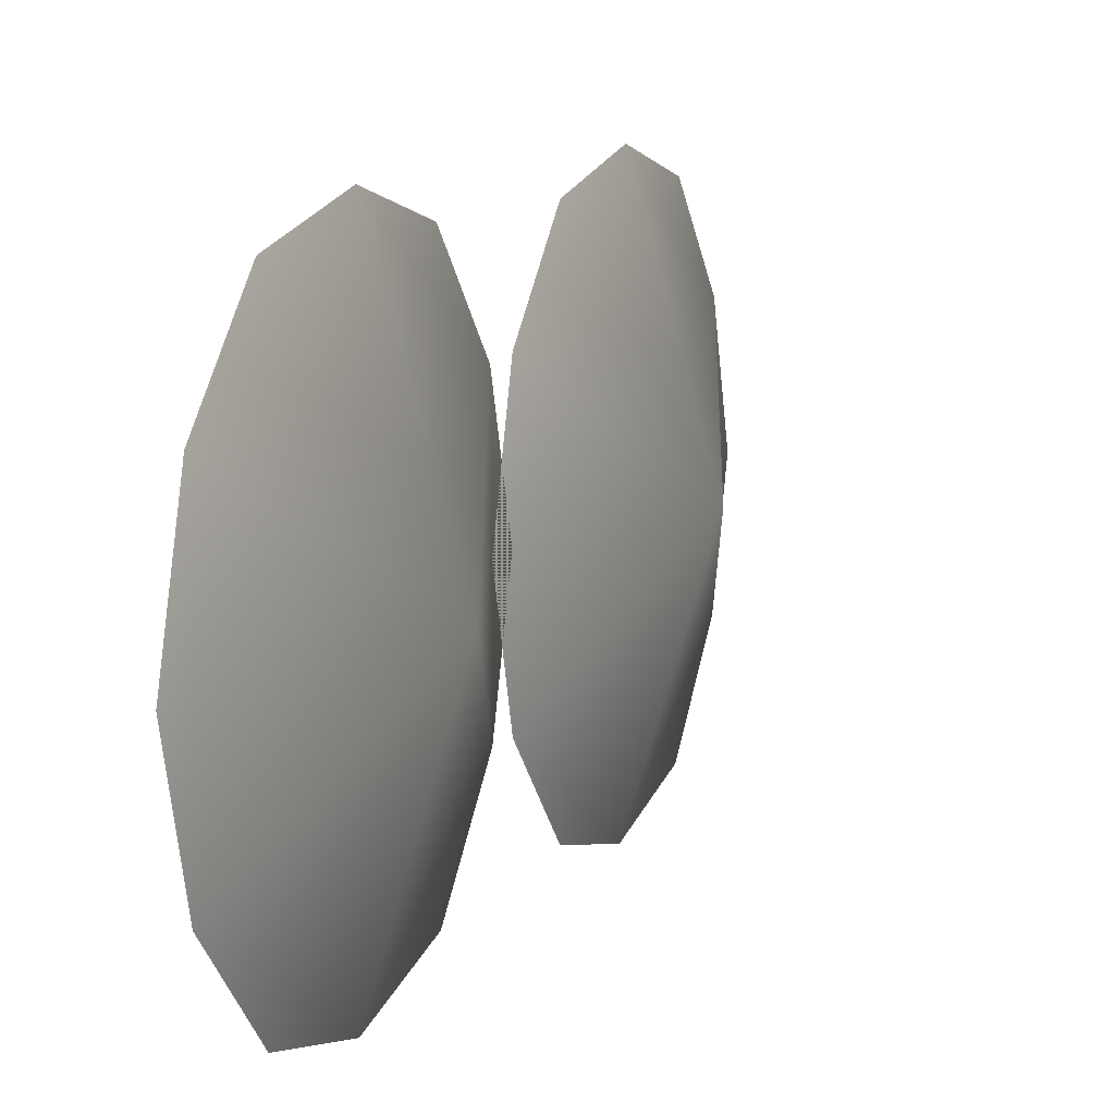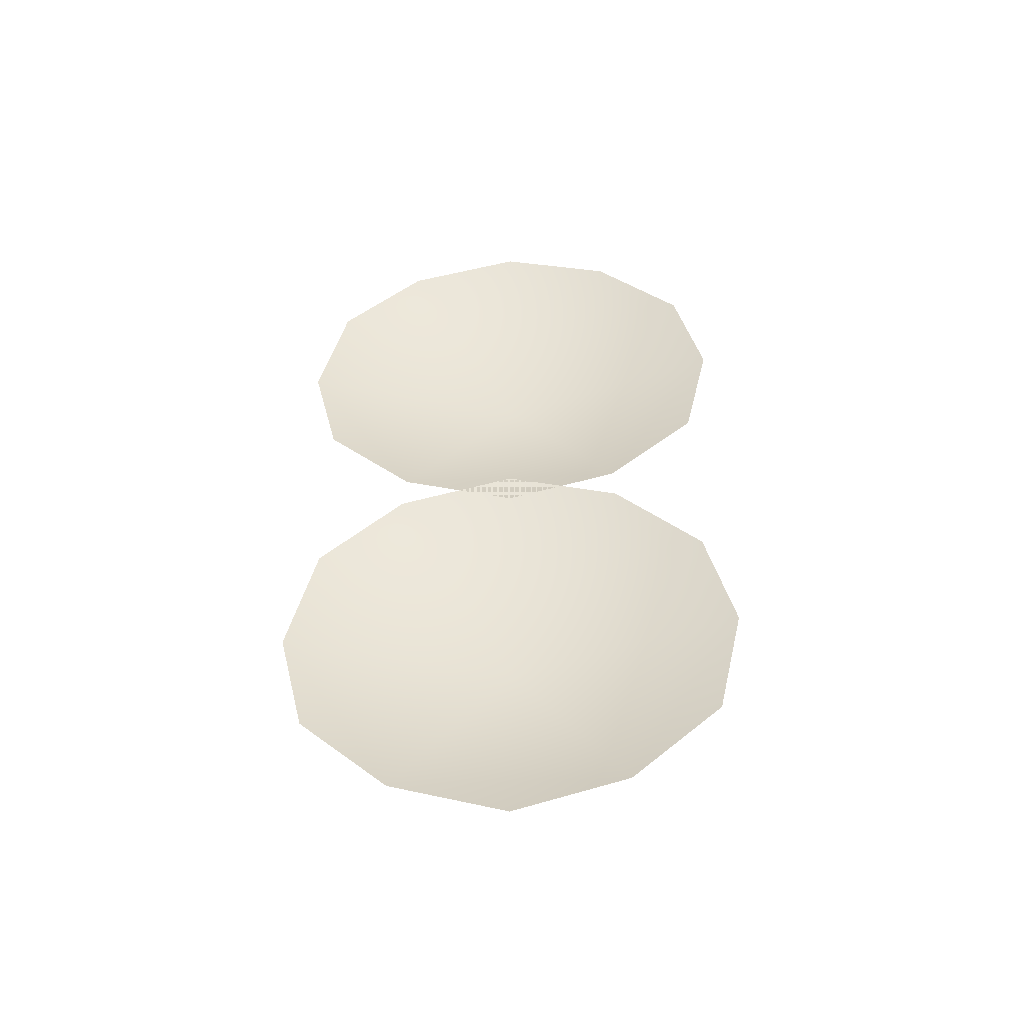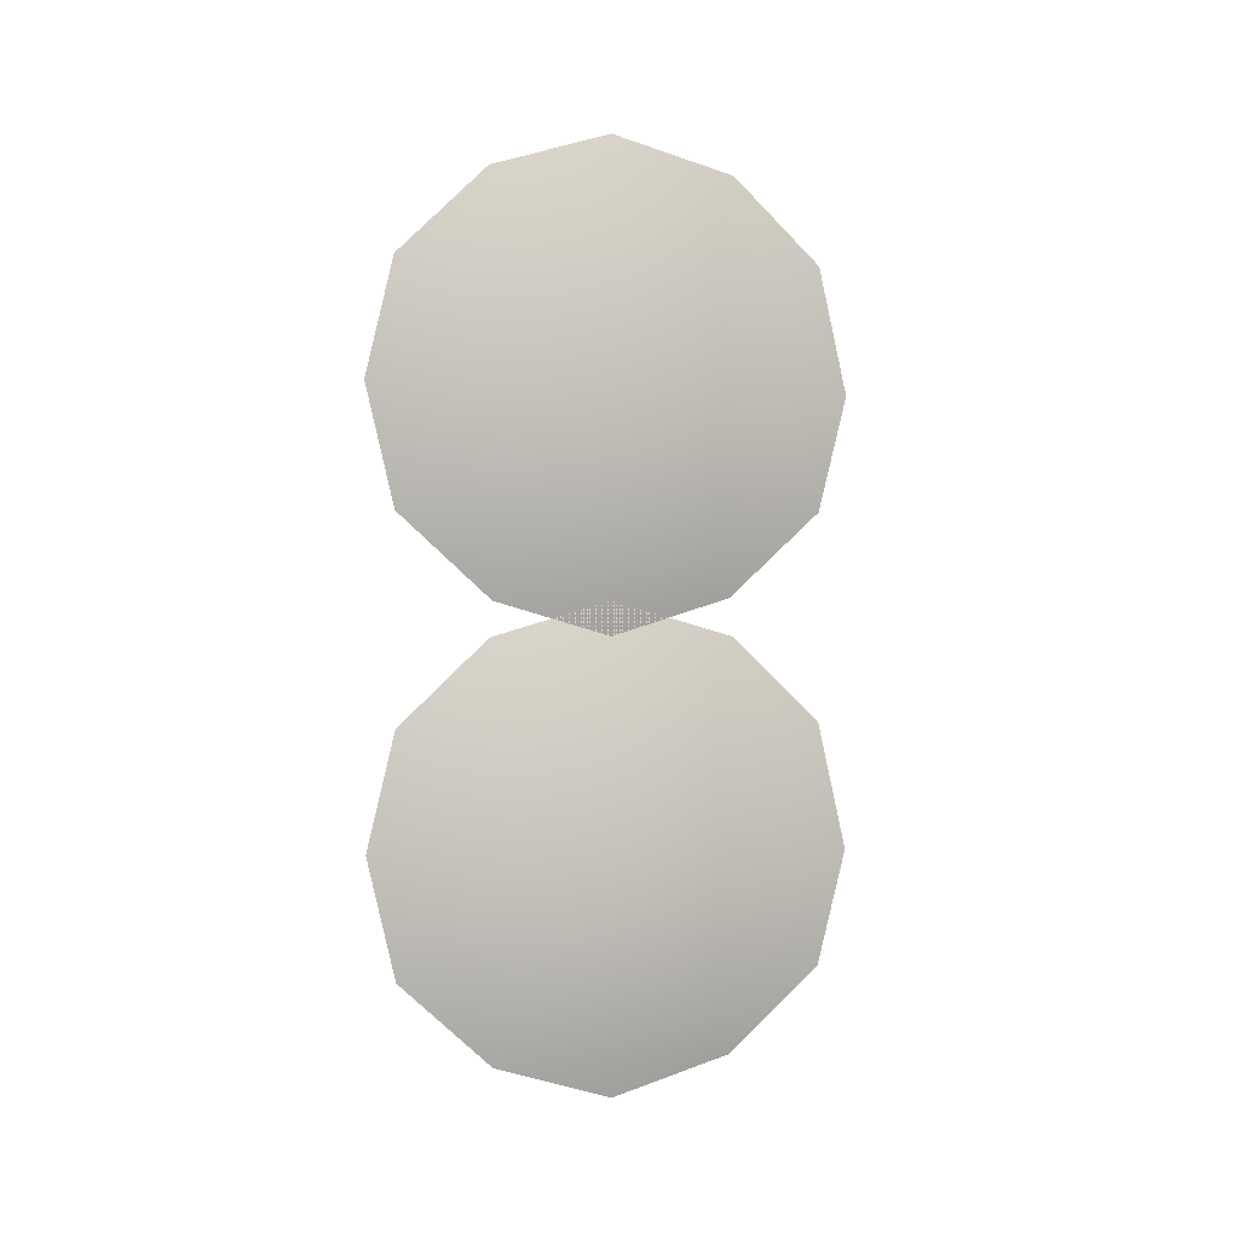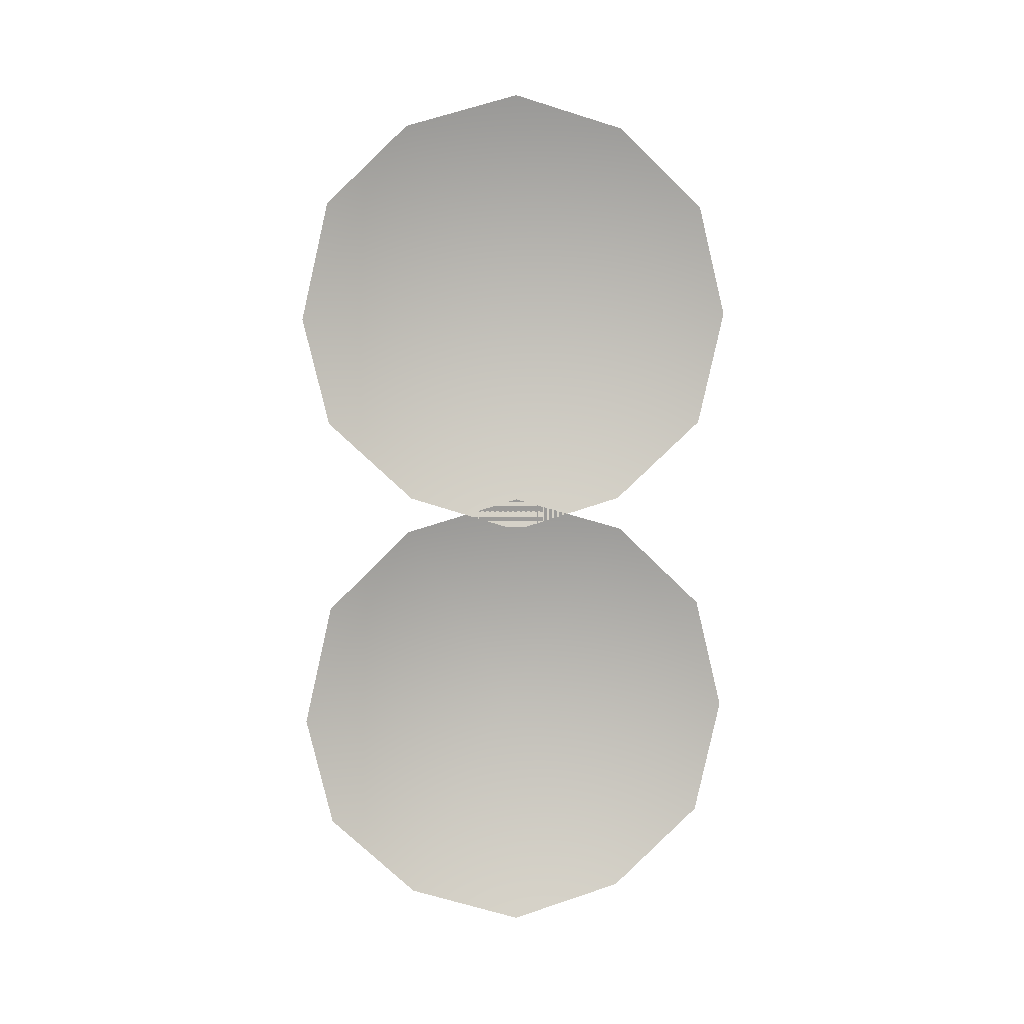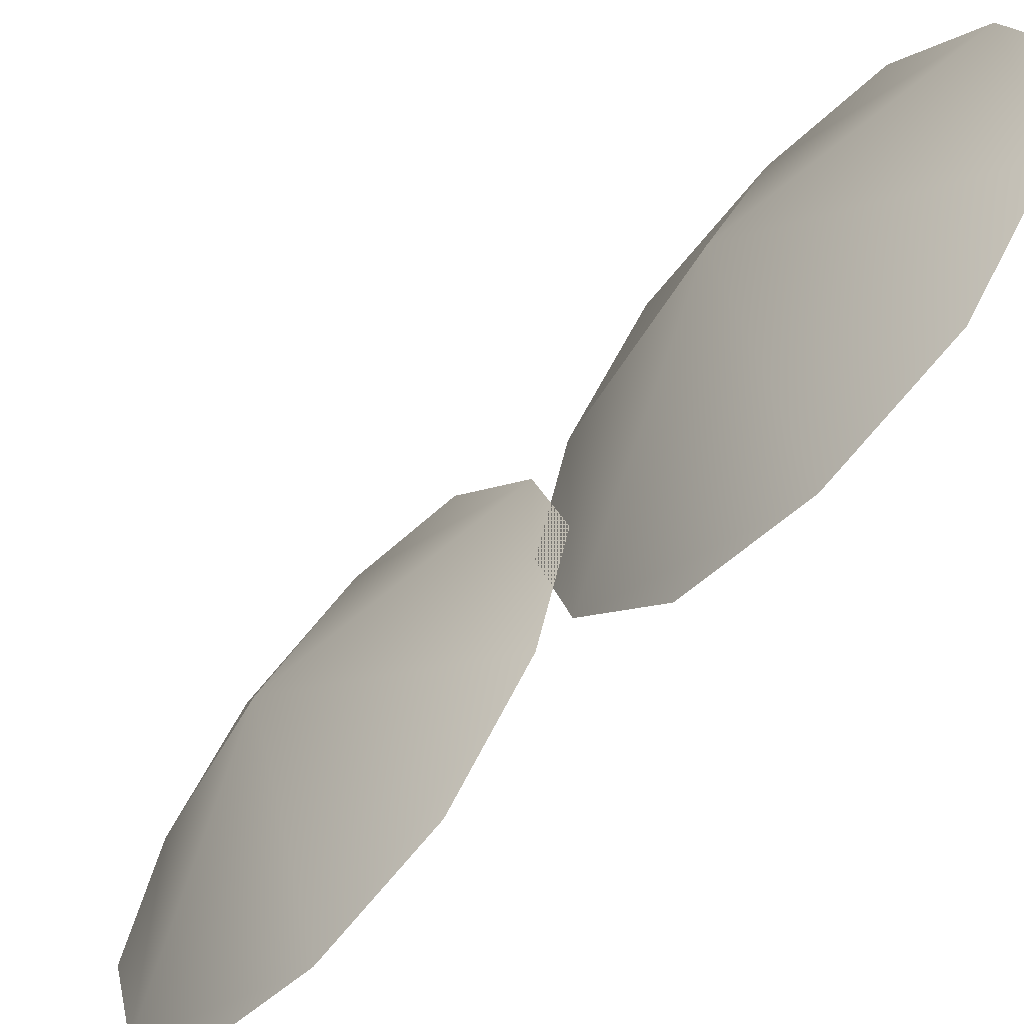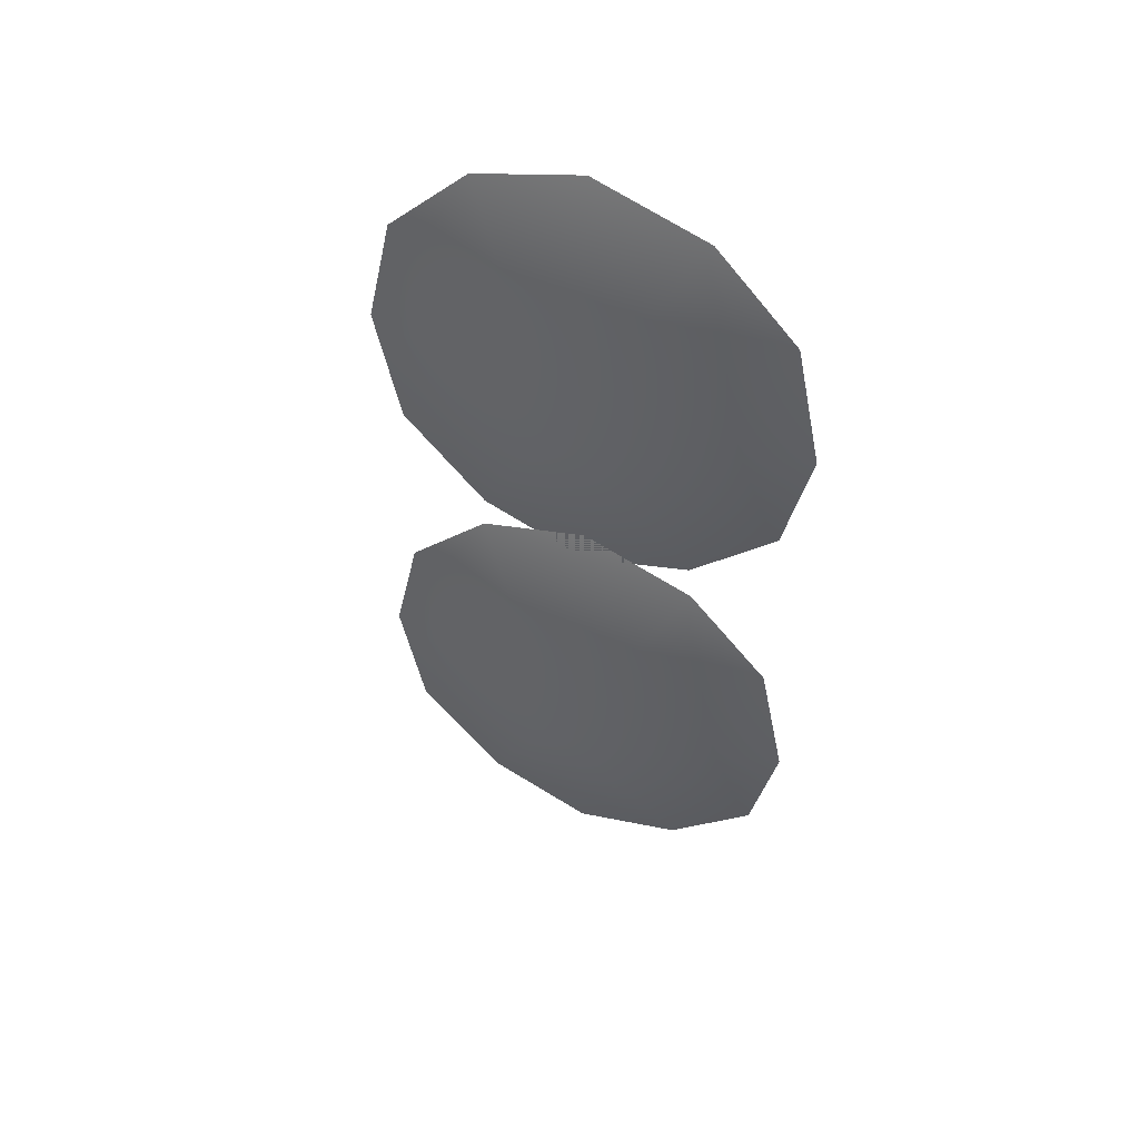
<metadata>
{"format":"obj","ext":"obj","renderer":"f3d","projection":"perspective","resolution":1024,"background":"white","views":[{"elev":10.0,"azim":-160.0,"up":"+Z"},{"elev":-48.7,"azim":93.4,"up":"+Y"},{"elev":1.5,"azim":-102.7,"up":"+Y"},{"elev":4.9,"azim":82.3,"up":"+Y"},{"elev":-61.3,"azim":-41.7,"up":"+Z"},{"elev":46.6,"azim":-64.1,"up":"+Y"}]}
</metadata>
<code>
v  -0.04449 -0.07354 3e-05
v  -0.02101 -0.1528 3e-05
v  -0.02101 -0.1132 0.06864
v  -0.02101 -0.03393 0.06864
v  -0.02101 0.00568 3e-05
v  -0.02101 -0.03393 -0.06858
v  -0.02101 -0.1132 -0.06858
v  -0.02101 -0.1407 0.03878
v  -0.02101 -0.1412 -0.03817
v  -0.02101 -0.07295 -0.0779
v  -0.02101 -0.00566 -0.03896
v  -0.02101 -0.00602 0.04
v  -0.02101 -0.0755 0.0779
g Material__79
f 8 3 13 1
f 13 4 12 1
f 12 5 11 1
f 11 6 10 1
f 10 7 9 1
f 9 2 8 1
g
v  -0.04449 0.07354 3e-05
v  -0.02101 -0.00568 3e-05
v  -0.02101 0.03393 0.06864
v  -0.02101 0.1132 0.06864
v  -0.02101 0.1528 3e-05
v  -0.02101 0.1132 -0.06858
v  -0.02101 0.03393 -0.06858
v  -0.02101 0.00638 0.03878
v  -0.02101 0.00583 -0.03817
v  -0.02101 0.07413 -0.0779
v  -0.02101 0.1414 -0.03896
v  -0.02101 0.1411 0.04
v  -0.02101 0.07157 0.0779
g Material__79
f 21 16 26 14
f 26 17 25 14
f 25 18 24 14
f 24 19 23 14
f 23 20 22 14
f 22 15 21 14
g

</code>
